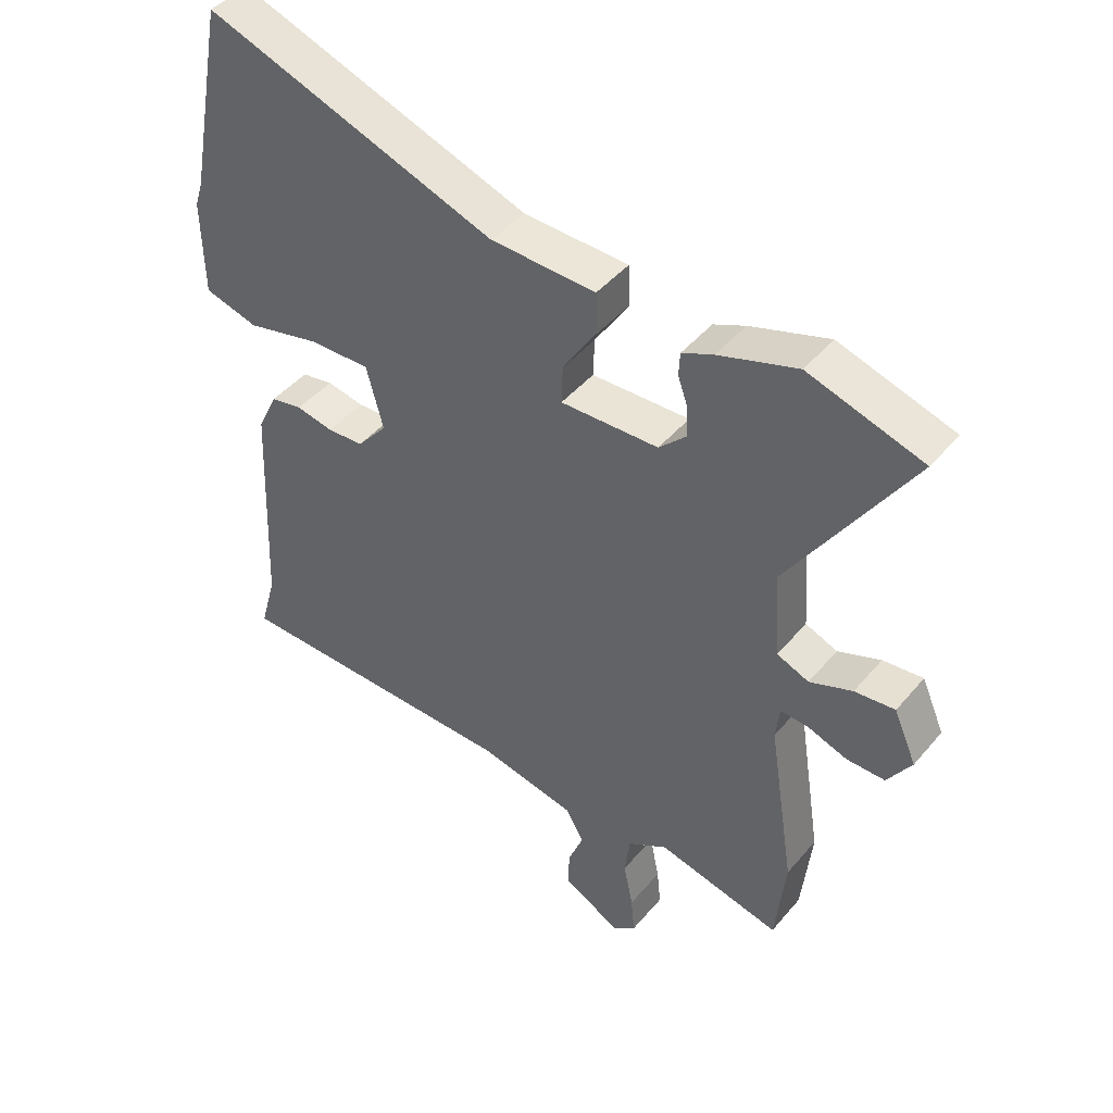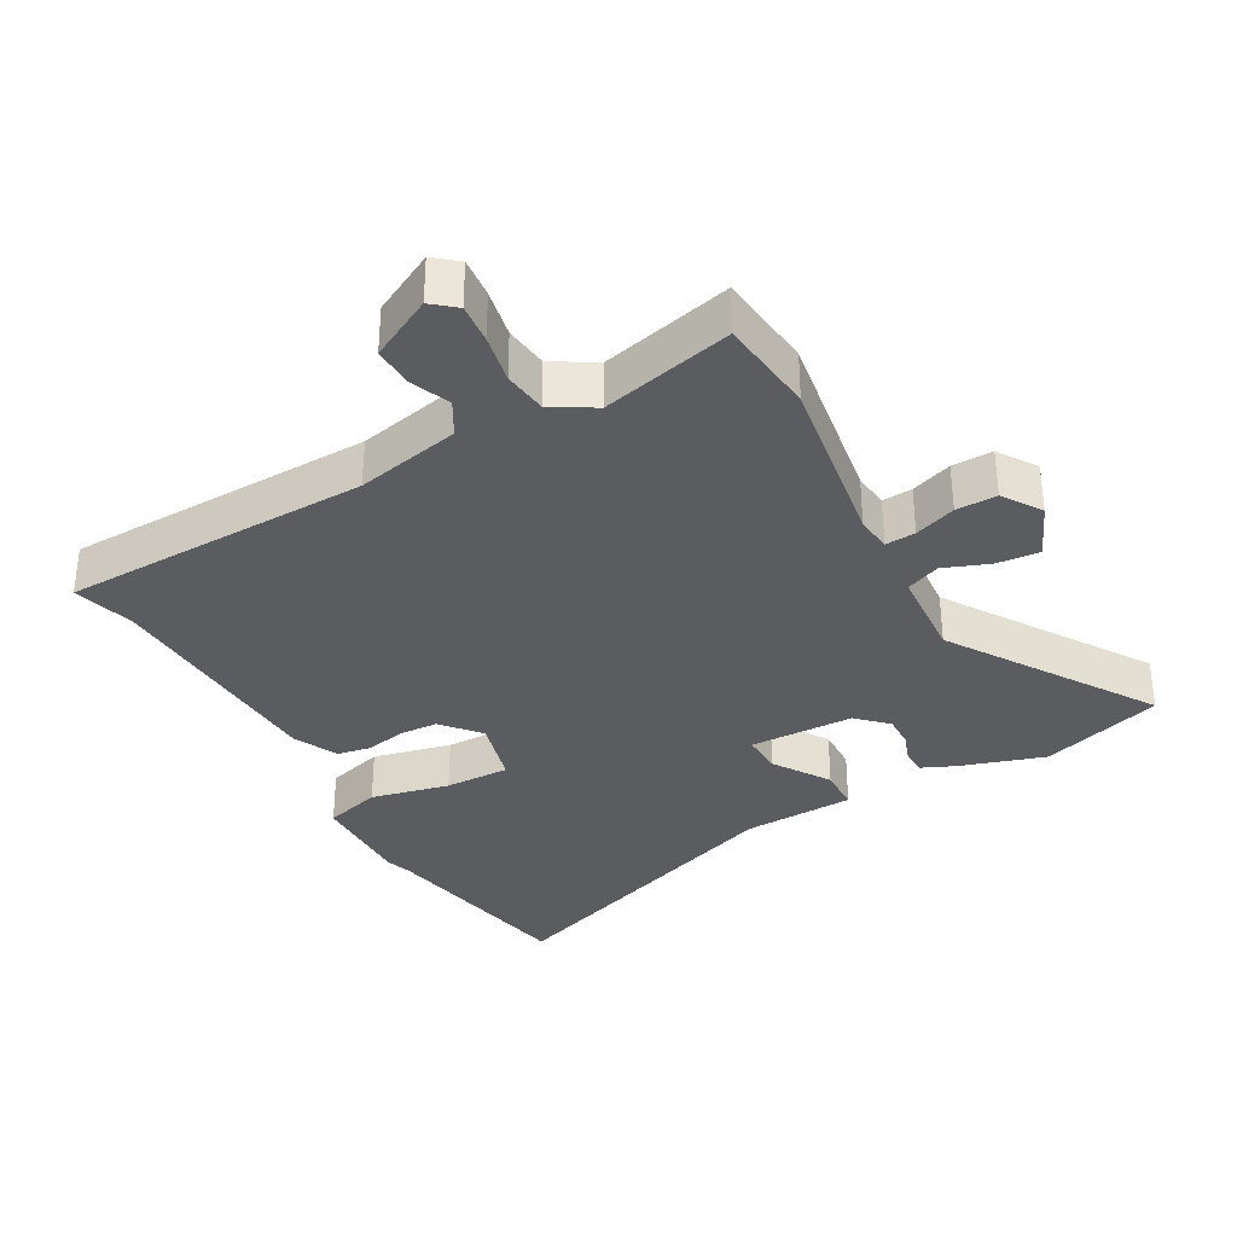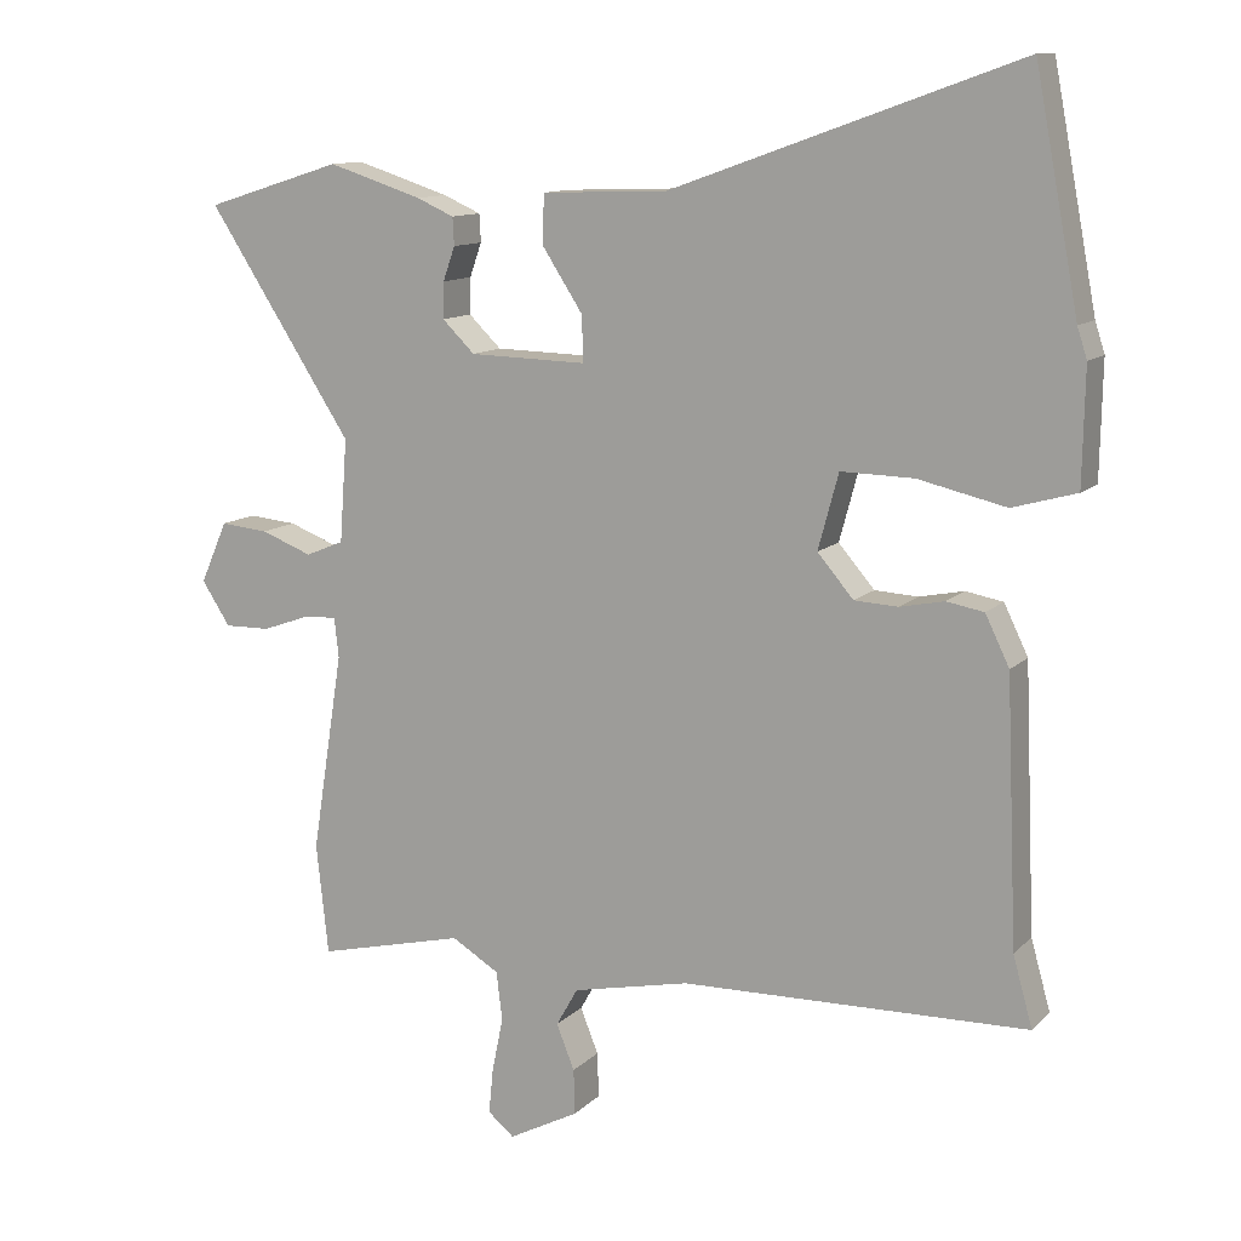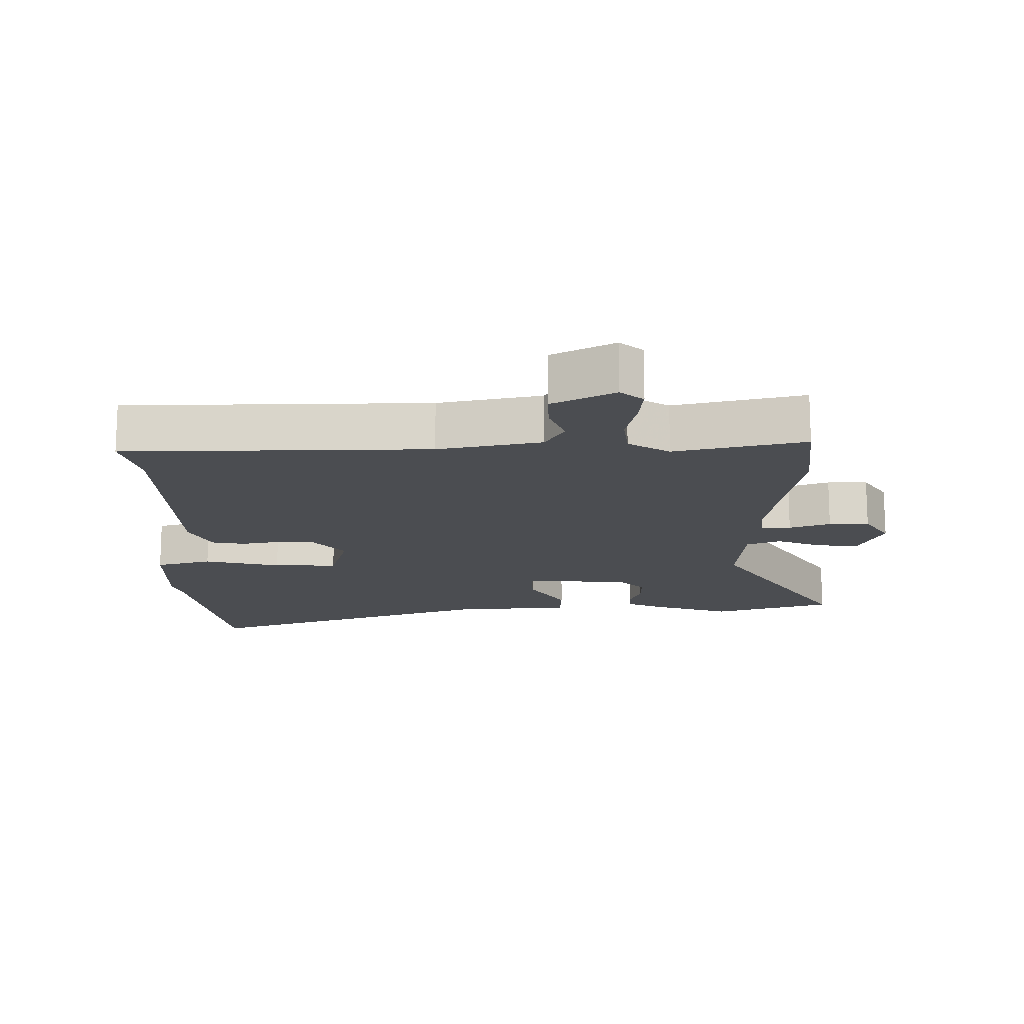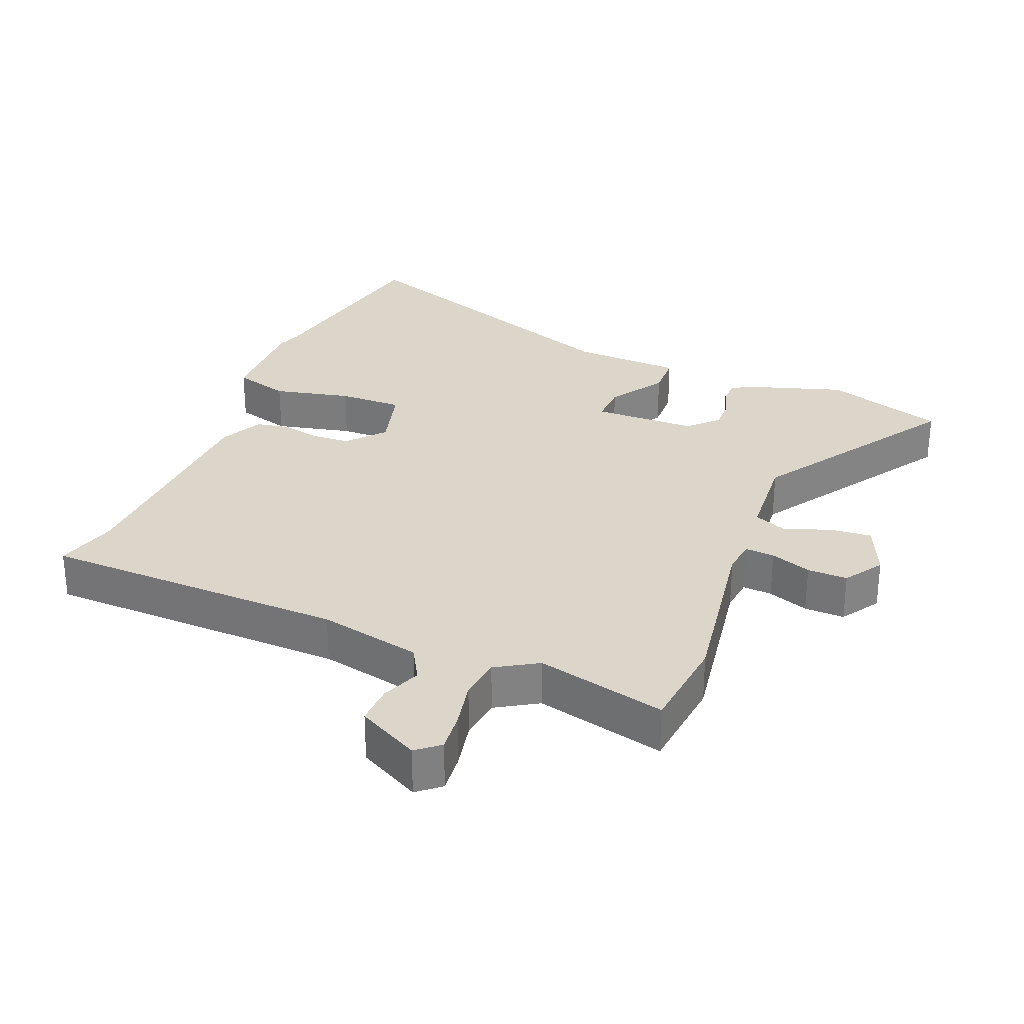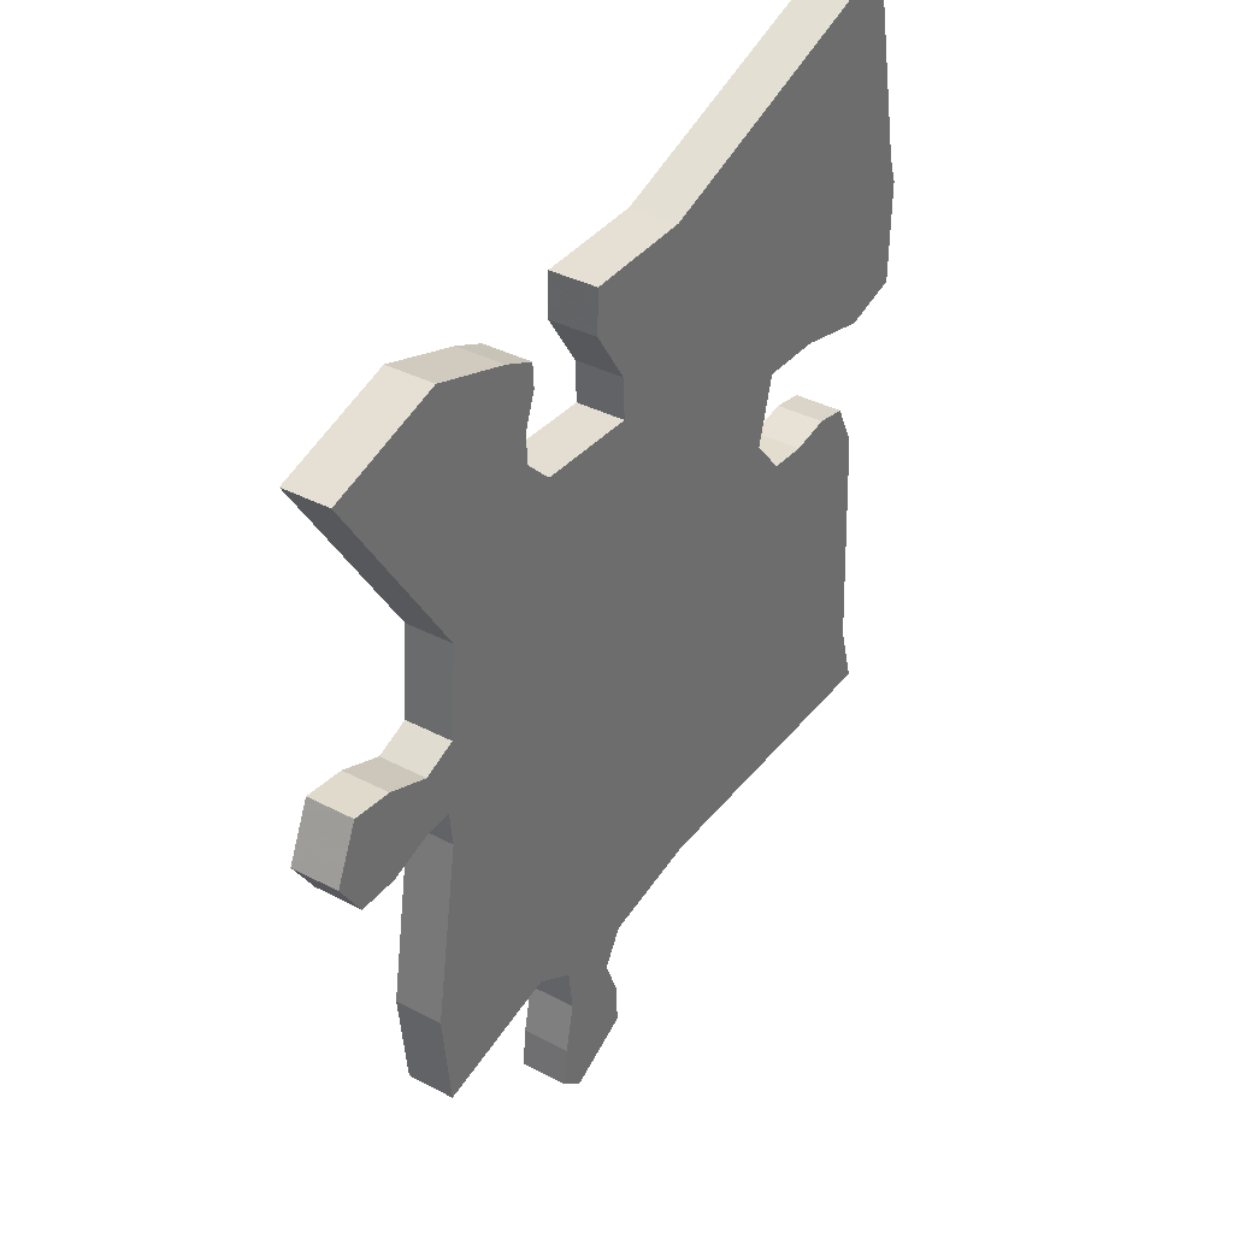
<metadata>
{"format":"obj","ext":"obj","renderer":"f3d","projection":"perspective","resolution":1024,"background":"white","views":[{"elev":44.2,"azim":-143.0,"up":"+Z"},{"elev":-34.1,"azim":-150.8,"up":"+Y"},{"elev":11.7,"azim":26.0,"up":"+Z"},{"elev":-15.7,"azim":-179.9,"up":"+Y"},{"elev":29.7,"azim":-157.8,"up":"+Y"},{"elev":36.9,"azim":-55.8,"up":"+Z"}]}
</metadata>
<code>
v -0.495 0.07 -0.549
v -0.511 0.07 -0.402
v -0.469 0.07 -0.136
v -0.475 0.07 -0.083
v -0.52 0.07 -0.086
v -0.582 0.07 -0.108
v -0.643 0.07 -0.109
v -0.681 0.07 -0.051
v -0.645 0.07 0.031
v -0.581 0.07 0.025
v -0.513 0.07 -0.001
v -0.462 0.07 0.02
v -0.452 0.07 0.157
v -0.645 0.07 0.455
v -0.463 0.07 0.512
v -0.338 0.07 0.472
v -0.288 0.07 0.45
v -0.286 0.07 0.413
v -0.302 0.07 0.368
v -0.303 0.07 0.32
v -0.26 0.07 0.278
v -0.104 0.07 0.274
v -0.106 0.07 0.335
v -0.16 0.07 0.418
v -0.158 0.07 0.483
v 0.009 0.07 0.489
v 0.471 0.07 0.654
v 0.529 0.07 0.349
v 0.542 0.07 0.309
v 0.539 0.07 0.156
v 0.454 0.07 0.132
v 0.337 0.07 0.159
v 0.24 0.07 0.161
v 0.213 0.07 0.061
v 0.261 0.07 0.005
v 0.319 0.07 0.002
v 0.378 0.07 0.014
v 0.428 0.07 0.005
v 0.46 0.07 -0.061
v 0.475 0.07 -0.411
v 0.501 0.07 -0.504
v 0.04 0.07 -0.514
v -0.116 0.07 -0.547
v -0.145 0.07 -0.598
v -0.121 0.07 -0.658
v -0.119 0.07 -0.718
v -0.213 0.07 -0.767
v -0.248 0.07 -0.738
v -0.242 0.07 -0.678
v -0.227 0.07 -0.605
v -0.235 0.07 -0.54
v -0.298 0.07 -0.502
v -0.495 0 -0.549
v -0.511 0 -0.402
v -0.469 0 -0.136
v -0.475 0 -0.083
v -0.52 0 -0.086
v -0.582 0 -0.108
v -0.643 0 -0.109
v -0.681 0 -0.051
v -0.645 0 0.031
v -0.581 0 0.025
v -0.513 0 -0.001
v -0.462 0 0.02
v -0.452 0 0.157
v -0.645 0 0.455
v -0.463 0 0.512
v -0.338 0 0.472
v -0.288 0 0.45
v -0.286 0 0.413
v -0.302 0 0.368
v -0.303 0 0.32
v -0.26 0 0.278
v -0.104 0 0.274
v -0.106 0 0.335
v -0.16 0 0.418
v -0.158 0 0.483
v 0.009 0 0.489
v 0.471 0 0.654
v 0.529 0 0.349
v 0.542 0 0.309
v 0.539 0 0.156
v 0.454 0 0.132
v 0.337 0 0.159
v 0.24 0 0.161
v 0.213 0 0.061
v 0.261 0 0.005
v 0.319 0 0.002
v 0.378 0 0.014
v 0.428 0 0.005
v 0.46 0 -0.061
v 0.475 0 -0.411
v 0.501 0 -0.504
v 0.04 0 -0.514
v -0.116 0 -0.547
v -0.145 0 -0.598
v -0.121 0 -0.658
v -0.119 0 -0.718
v -0.213 0 -0.767
v -0.248 0 -0.738
v -0.242 0 -0.678
v -0.227 0 -0.605
v -0.235 0 -0.54
v -0.298 0 -0.502
f 48 49 50
f 47 48 50
f 46 47 50
f 45 46 50
f 44 45 50
f 43 44 50 51
f 42 43 51 52
f 40 41 42 52
f 39 40 52
f 38 39 52
f 37 38 52
f 36 37 52
f 30 31 32
f 29 30 32
f 28 29 32
f 28 32 33
f 27 28 33
f 26 27 33
f 26 33 34
f 25 26 34
f 24 25 34
f 23 24 34
f 17 18 19
f 16 17 19
f 15 16 19
f 14 15 19
f 13 14 19
f 12 13 19 20
f 9 10 11
f 8 9 11
f 7 8 11
f 6 7 11
f 5 6 11
f 4 5 11 12
f 12 20 21
f 4 12 21
f 3 4 21
f 1 2 3
f 52 1 3
f 36 52 3
f 35 36 3
f 3 21 22
f 35 3 22
f 34 35 22
f 22 23 34
f 102 101 100
f 102 100 99
f 102 99 98
f 102 98 97
f 102 97 96
f 103 102 96 95
f 104 103 95 94
f 104 94 93 92
f 104 92 91
f 104 91 90
f 104 90 89
f 104 89 88
f 84 83 82
f 84 82 81
f 84 81 80
f 85 84 80
f 85 80 79
f 85 79 78
f 86 85 78
f 86 78 77
f 86 77 76
f 86 76 75
f 71 70 69
f 71 69 68
f 71 68 67
f 71 67 66
f 71 66 65
f 72 71 65 64
f 63 62 61
f 63 61 60
f 63 60 59
f 63 59 58
f 63 58 57
f 64 63 57 56
f 73 72 64
f 73 64 56
f 73 56 55
f 55 54 53
f 55 53 104
f 55 104 88
f 55 88 87
f 74 73 55
f 74 55 87
f 74 87 86
f 86 75 74
f 1 53 54 2
f 2 54 55 3
f 3 55 56 4
f 4 56 57 5
f 5 57 58 6
f 6 58 59 7
f 7 59 60 8
f 8 60 61 9
f 9 61 62 10
f 10 62 63 11
f 11 63 64 12
f 12 64 65 13
f 13 65 66 14
f 14 66 67 15
f 15 67 68 16
f 16 68 69 17
f 17 69 70 18
f 18 70 71 19
f 19 71 72 20
f 20 72 73 21
f 21 73 74 22
f 22 74 75 23
f 23 75 76 24
f 24 76 77 25
f 25 77 78 26
f 26 78 79 27
f 27 79 80 28
f 28 80 81 29
f 29 81 82 30
f 30 82 83 31
f 31 83 84 32
f 32 84 85 33
f 33 85 86 34
f 34 86 87 35
f 35 87 88 36
f 36 88 89 37
f 37 89 90 38
f 38 90 91 39
f 39 91 92 40
f 40 92 93 41
f 41 93 94 42
f 42 94 95 43
f 43 95 96 44
f 44 96 97 45
f 45 97 98 46
f 46 98 99 47
f 47 99 100 48
f 48 100 101 49
f 49 101 102 50
f 50 102 103 51
f 51 103 104 52
f 52 104 53 1

</code>
